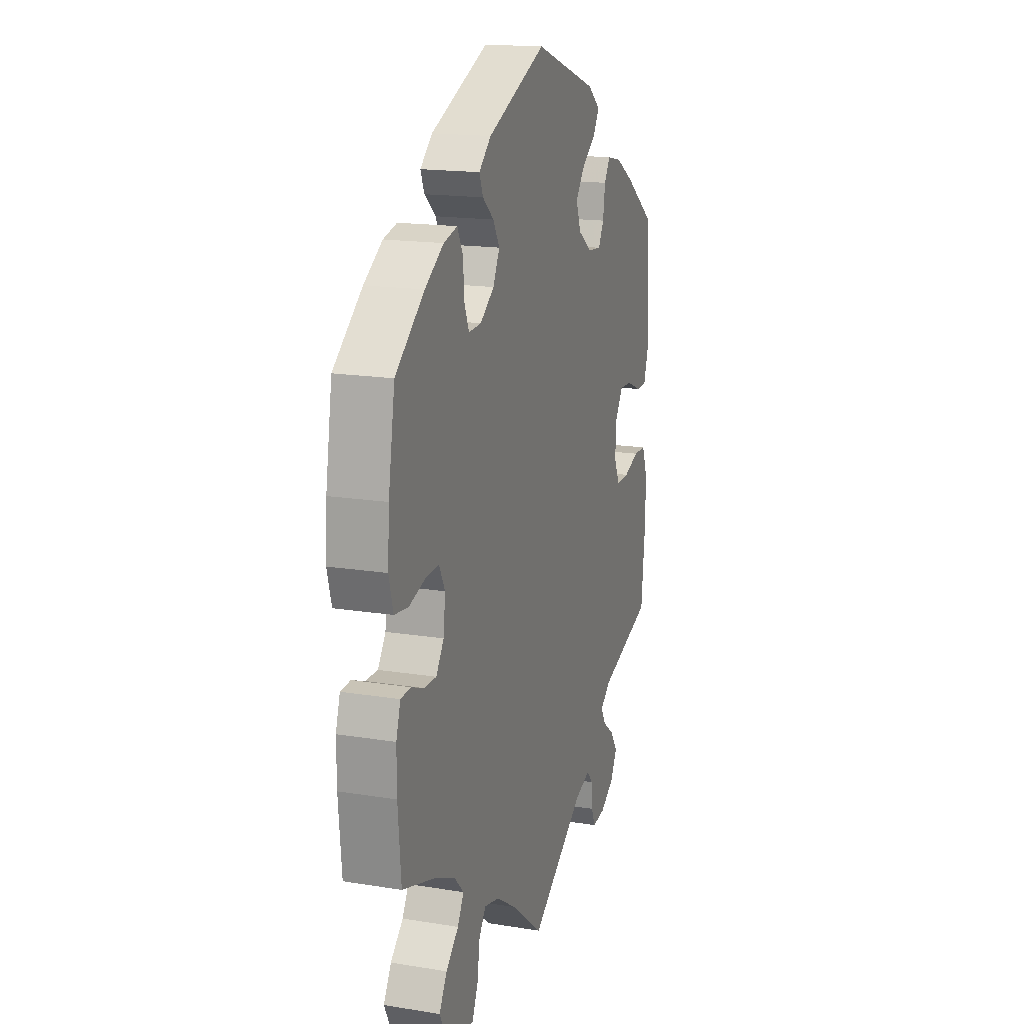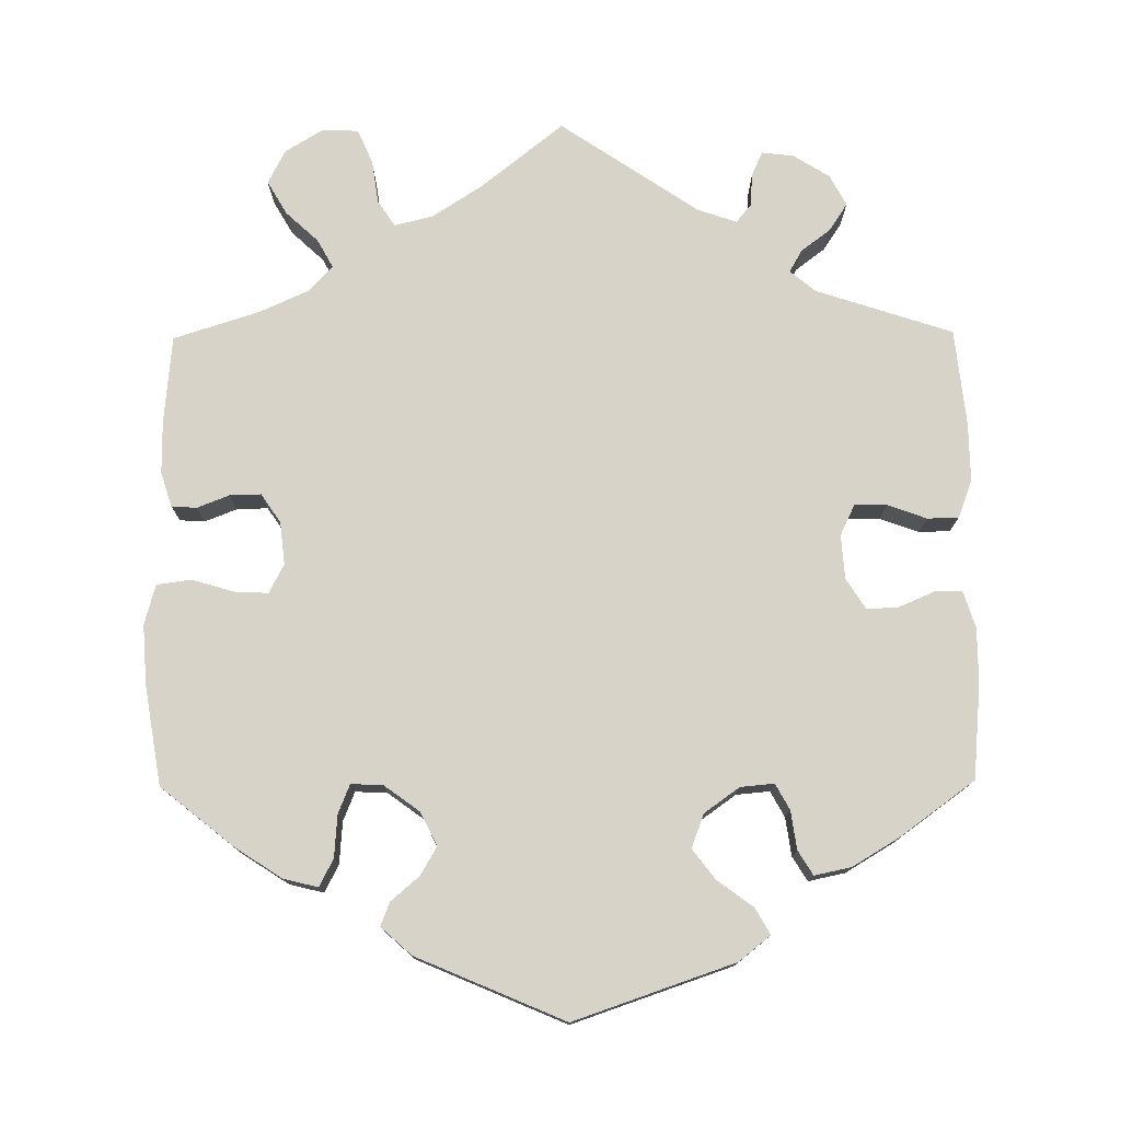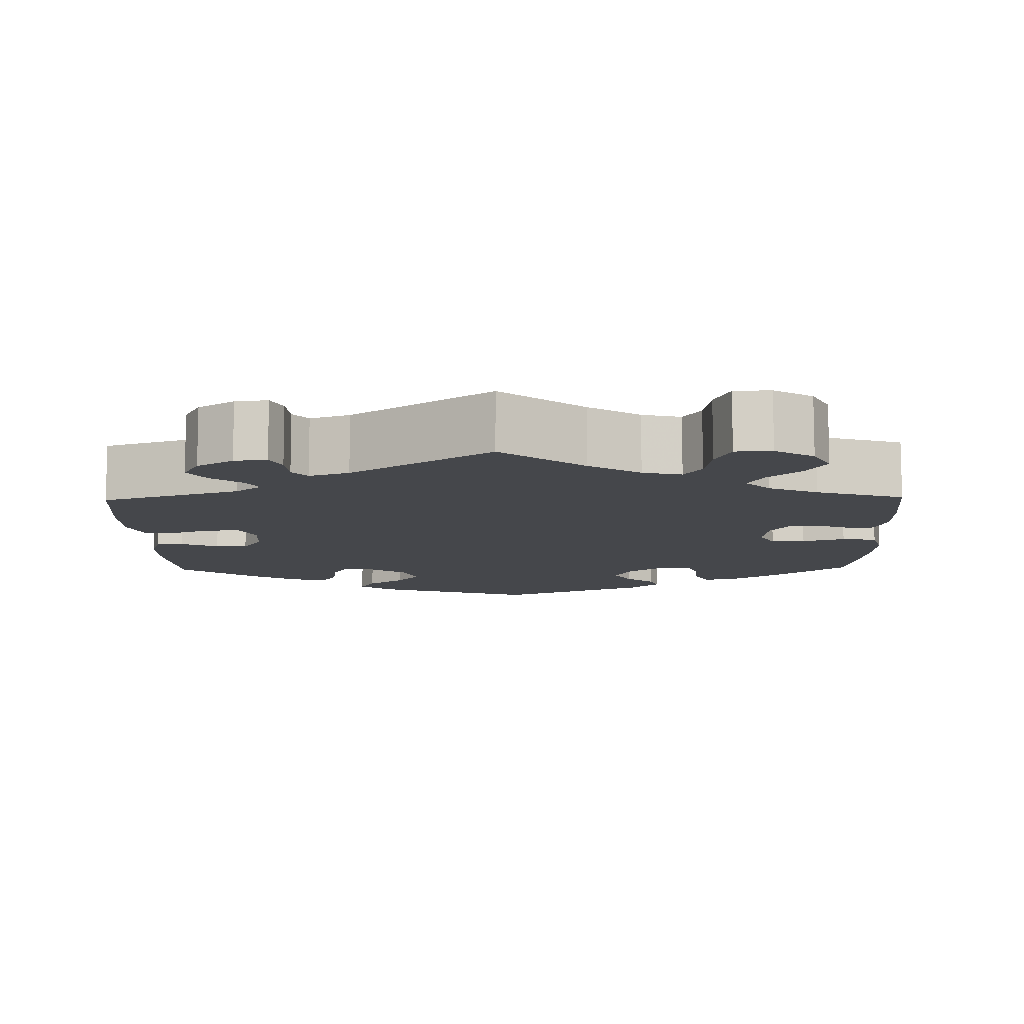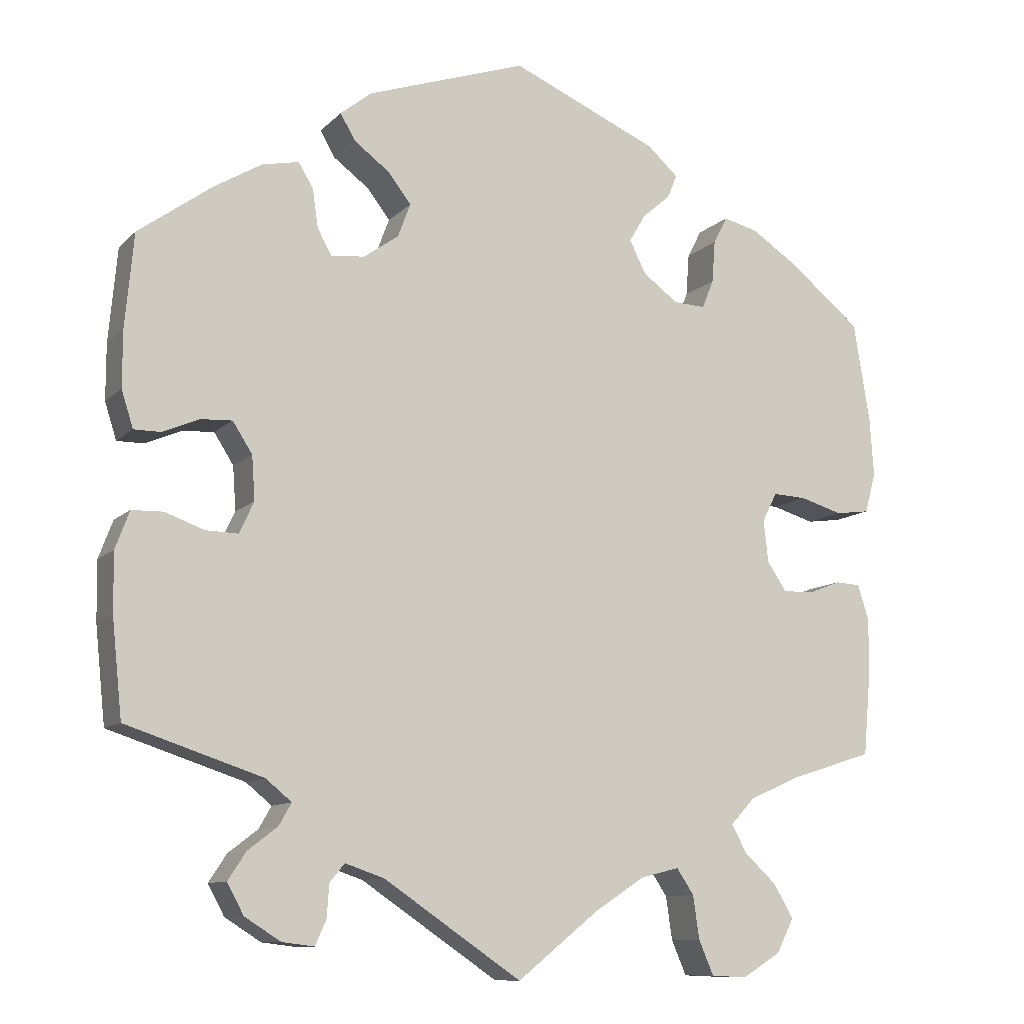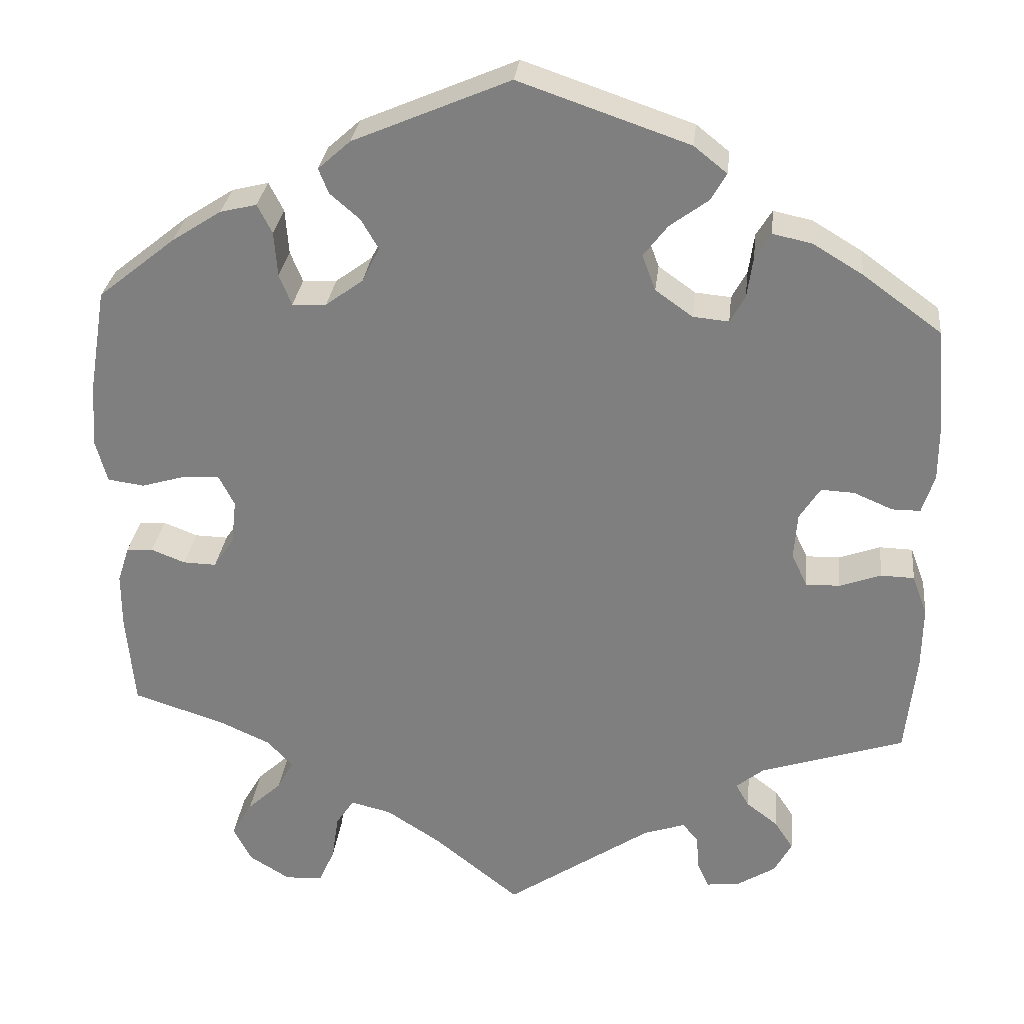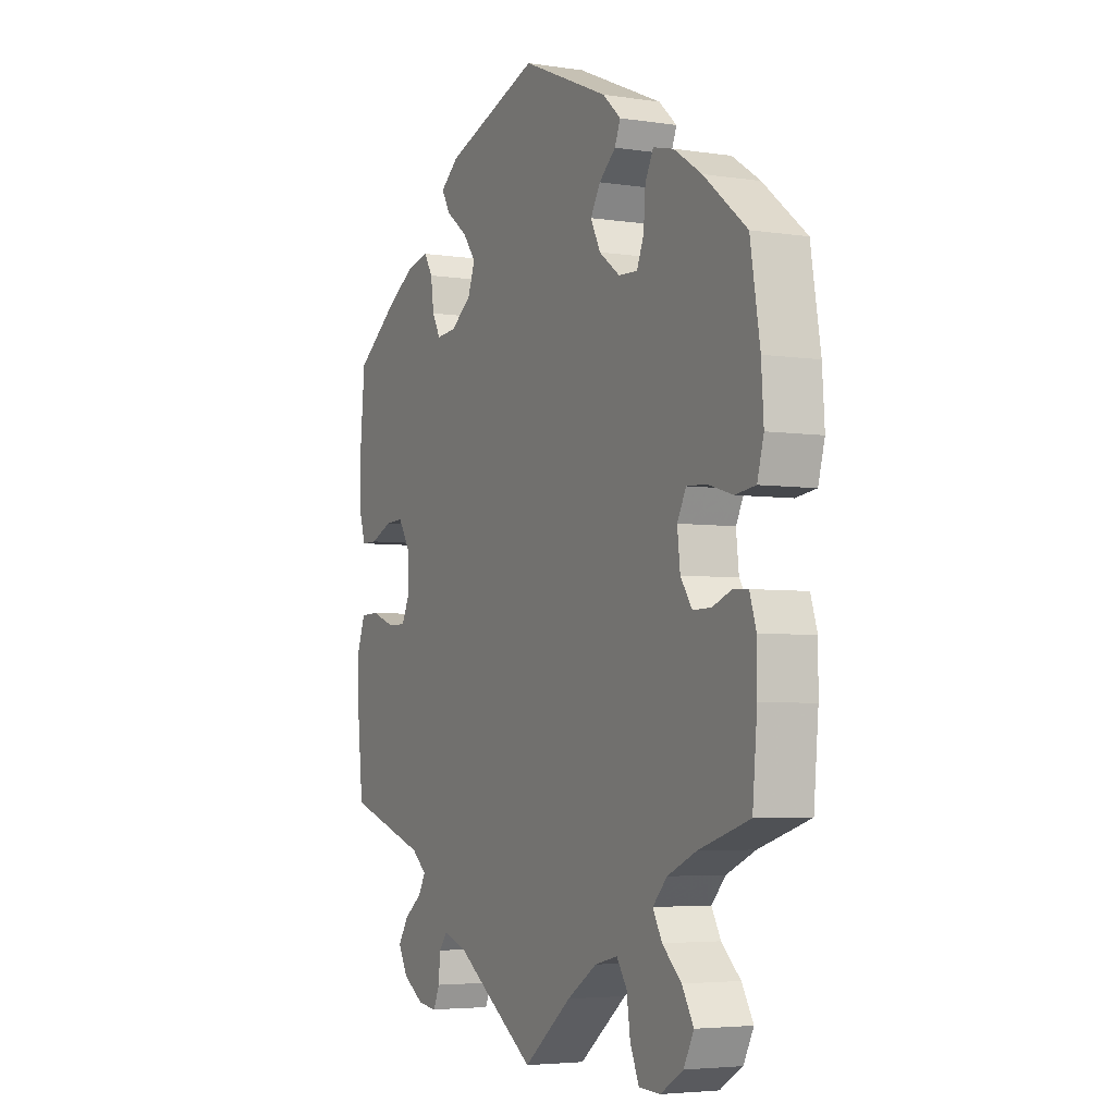
<metadata>
{"format":"obj","ext":"obj","renderer":"f3d","projection":"perspective","resolution":1024,"background":"white","views":[{"elev":16.8,"azim":-71.8,"up":"+Z"},{"elev":76.6,"azim":-0.5,"up":"+Y"},{"elev":-10.2,"azim":-178.8,"up":"+Y"},{"elev":-10.5,"azim":154.8,"up":"+Z"},{"elev":29.3,"azim":6.3,"up":"+Z"},{"elev":-4.4,"azim":-116.5,"up":"+Z"}]}
</metadata>
<code>
v -0.407 0.07 0.364
v -0.347 0.07 0.403
v -0.303 0.07 0.414
v -0.285 0.07 0.379
v -0.281 0.07 0.325
v -0.266 0.07 0.288
v -0.225 0.07 0.29
v -0.18 0.07 0.323
v -0.159 0.07 0.365
v -0.18 0.07 0.401
v -0.216 0.07 0.432
v -0.228 0.07 0.462
v -0.189 0.07 0.497
v 0 0.07 0.578
v 0.205 0.07 0.508
v 0.245 0.07 0.476
v 0.226 0.07 0.443
v 0.18 0.07 0.409
v 0.151 0.07 0.371
v 0.167 0.07 0.328
v 0.212 0.07 0.296
v 0.255 0.07 0.292
v 0.273 0.07 0.325
v 0.28 0.07 0.374
v 0.299 0.07 0.405
v 0.346 0.07 0.395
v 0.406 0.07 0.359
v 0.501 0.07 0.29
v 0.512 0.07 0.17
v 0.512 0.07 0.099
v 0.497 0.07 0.052
v 0.463 0.07 0.052
v 0.416 0.07 0.072
v 0.376 0.07 0.074
v 0.351 0.07 0.035
v 0.347 0.07 -0.021
v 0.366 0.07 -0.061
v 0.407 0.07 -0.06
v 0.457 0.07 -0.042
v 0.497 0.07 -0.043
v 0.515 0.07 -0.091
v 0.514 0.07 -0.166
v 0.501 0.07 -0.289
v 0.327 0.07 -0.346
v 0.294 0.07 -0.373
v 0.31 0.07 -0.401
v 0.348 0.07 -0.43
v 0.371 0.07 -0.465
v 0.35 0.07 -0.504
v 0.304 0.07 -0.533
v 0.263 0.07 -0.538
v 0.249 0.07 -0.507
v 0.246 0.07 -0.465
v 0.227 0.07 -0.442
v 0.177 0.07 -0.459
v 0.001 0.07 -0.578
v -0.103 0.07 -0.495
v -0.168 0.07 -0.453
v -0.217 0.07 -0.441
v -0.239 0.07 -0.474
v -0.247 0.07 -0.529
v -0.266 0.07 -0.573
v -0.312 0.07 -0.575
v -0.361 0.07 -0.545
v -0.383 0.07 -0.502
v -0.358 0.07 -0.459
v -0.317 0.07 -0.421
v -0.297 0.07 -0.385
v -0.328 0.07 -0.352
v -0.39 0.07 -0.324
v -0.5 0.07 -0.289
v -0.51 0.07 -0.177
v -0.51 0.07 -0.11
v -0.496 0.07 -0.066
v -0.464 0.07 -0.064
v -0.423 0.07 -0.08
v -0.383 0.07 -0.081
v -0.358 0.07 -0.044
v -0.352 0.07 0.01
v -0.371 0.07 0.047
v -0.414 0.07 0.045
v -0.468 0.07 0.029
v -0.512 0.07 0.035
v -0.526 0.07 0.086
v -0.521 0.07 0.162
v -0.5 0.07 0.289
v -0.407 0 0.364
v -0.347 0 0.403
v -0.303 0 0.414
v -0.285 0 0.379
v -0.281 0 0.325
v -0.266 0 0.288
v -0.225 0 0.29
v -0.18 0 0.323
v -0.159 0 0.365
v -0.18 0 0.401
v -0.216 0 0.432
v -0.228 0 0.462
v -0.189 0 0.497
v 0 0 0.578
v 0.205 0 0.508
v 0.245 0 0.476
v 0.226 0 0.443
v 0.18 0 0.409
v 0.151 0 0.371
v 0.167 0 0.328
v 0.212 0 0.296
v 0.255 0 0.292
v 0.273 0 0.325
v 0.28 0 0.374
v 0.299 0 0.405
v 0.346 0 0.395
v 0.406 0 0.359
v 0.501 0 0.29
v 0.512 0 0.17
v 0.512 0 0.099
v 0.497 0 0.052
v 0.463 0 0.052
v 0.416 0 0.072
v 0.376 0 0.074
v 0.351 0 0.035
v 0.347 0 -0.021
v 0.366 0 -0.061
v 0.407 0 -0.06
v 0.457 0 -0.042
v 0.497 0 -0.043
v 0.515 0 -0.091
v 0.514 0 -0.166
v 0.501 0 -0.289
v 0.327 0 -0.346
v 0.294 0 -0.373
v 0.31 0 -0.401
v 0.348 0 -0.43
v 0.371 0 -0.465
v 0.35 0 -0.504
v 0.304 0 -0.533
v 0.263 0 -0.538
v 0.249 0 -0.507
v 0.246 0 -0.465
v 0.227 0 -0.442
v 0.177 0 -0.459
v 0.001 0 -0.578
v -0.103 0 -0.495
v -0.168 0 -0.453
v -0.217 0 -0.441
v -0.239 0 -0.474
v -0.247 0 -0.529
v -0.266 0 -0.573
v -0.312 0 -0.575
v -0.361 0 -0.545
v -0.383 0 -0.502
v -0.358 0 -0.459
v -0.317 0 -0.421
v -0.297 0 -0.385
v -0.328 0 -0.352
v -0.39 0 -0.324
v -0.5 0 -0.289
v -0.51 0 -0.177
v -0.51 0 -0.11
v -0.496 0 -0.066
v -0.464 0 -0.064
v -0.423 0 -0.08
v -0.383 0 -0.081
v -0.358 0 -0.044
v -0.352 0 0.01
v -0.371 0 0.047
v -0.414 0 0.045
v -0.468 0 0.029
v -0.512 0 0.035
v -0.526 0 0.086
v -0.521 0 0.162
v -0.5 0 0.289
f 81 82 83 84
f 80 81 84 85
f 73 74 75 76
f 73 76 77
f 70 71 72 73
f 69 70 73 77
f 68 69 77 78
f 64 65 66 67
f 64 67 68
f 63 64 68
f 60 61 62 63
f 59 60 63 68
f 58 59 68 78
f 55 56 57
f 54 55 57 58
f 50 51 52 53
f 50 53 54
f 49 50 54
f 46 47 48 49
f 45 46 49 54
f 41 42 43 44
f 41 44 45
f 38 39 40 41
f 37 38 41 45
f 36 37 45 54
f 30 31 32 33
f 30 33 34
f 29 30 34
f 28 29 34
f 27 28 34 35
f 23 24 25 26
f 22 23 26 27
f 15 16 17 18
f 15 18 19
f 14 15 19
f 13 14 19 20
f 10 11 12 13
f 9 10 13 20
f 2 3 4 5
f 2 5 6
f 1 2 6
f 80 85 86 1
f 54 58 78 79
f 35 36 54 79
f 22 27 35 79
f 21 22 79 80
f 8 9 20 21
f 7 8 21 80
f 6 7 80
f 1 6 80
f 170 169 168 167
f 171 170 167 166
f 162 161 160 159
f 163 162 159
f 159 158 157 156
f 163 159 156 155
f 164 163 155 154
f 153 152 151 150
f 154 153 150
f 154 150 149
f 149 148 147 146
f 154 149 146 145
f 164 154 145 144
f 143 142 141
f 144 143 141 140
f 139 138 137 136
f 140 139 136
f 140 136 135
f 135 134 133 132
f 140 135 132 131
f 130 129 128 127
f 131 130 127
f 127 126 125 124
f 131 127 124 123
f 140 131 123 122
f 119 118 117 116
f 120 119 116
f 120 116 115
f 120 115 114
f 121 120 114 113
f 112 111 110 109
f 113 112 109 108
f 104 103 102 101
f 105 104 101
f 105 101 100
f 106 105 100 99
f 99 98 97 96
f 106 99 96 95
f 91 90 89 88
f 92 91 88
f 92 88 87
f 87 172 171 166
f 165 164 144 140
f 165 140 122 121
f 165 121 113 108
f 166 165 108 107
f 107 106 95 94
f 166 107 94 93
f 166 93 92
f 166 92 87
f 1 87 88 2
f 2 88 89 3
f 3 89 90 4
f 4 90 91 5
f 5 91 92 6
f 6 92 93 7
f 7 93 94 8
f 8 94 95 9
f 9 95 96 10
f 10 96 97 11
f 11 97 98 12
f 12 98 99 13
f 13 99 100 14
f 14 100 101 15
f 15 101 102 16
f 16 102 103 17
f 17 103 104 18
f 18 104 105 19
f 19 105 106 20
f 20 106 107 21
f 21 107 108 22
f 22 108 109 23
f 23 109 110 24
f 24 110 111 25
f 25 111 112 26
f 26 112 113 27
f 27 113 114 28
f 28 114 115 29
f 29 115 116 30
f 30 116 117 31
f 31 117 118 32
f 32 118 119 33
f 33 119 120 34
f 34 120 121 35
f 35 121 122 36
f 36 122 123 37
f 37 123 124 38
f 38 124 125 39
f 39 125 126 40
f 40 126 127 41
f 41 127 128 42
f 42 128 129 43
f 43 129 130 44
f 44 130 131 45
f 45 131 132 46
f 46 132 133 47
f 47 133 134 48
f 48 134 135 49
f 49 135 136 50
f 50 136 137 51
f 51 137 138 52
f 52 138 139 53
f 53 139 140 54
f 54 140 141 55
f 55 141 142 56
f 56 142 143 57
f 57 143 144 58
f 58 144 145 59
f 59 145 146 60
f 60 146 147 61
f 61 147 148 62
f 62 148 149 63
f 63 149 150 64
f 64 150 151 65
f 65 151 152 66
f 66 152 153 67
f 67 153 154 68
f 68 154 155 69
f 69 155 156 70
f 70 156 157 71
f 71 157 158 72
f 72 158 159 73
f 73 159 160 74
f 74 160 161 75
f 75 161 162 76
f 76 162 163 77
f 77 163 164 78
f 78 164 165 79
f 79 165 166 80
f 80 166 167 81
f 81 167 168 82
f 82 168 169 83
f 83 169 170 84
f 84 170 171 85
f 85 171 172 86
f 86 172 87 1

</code>
